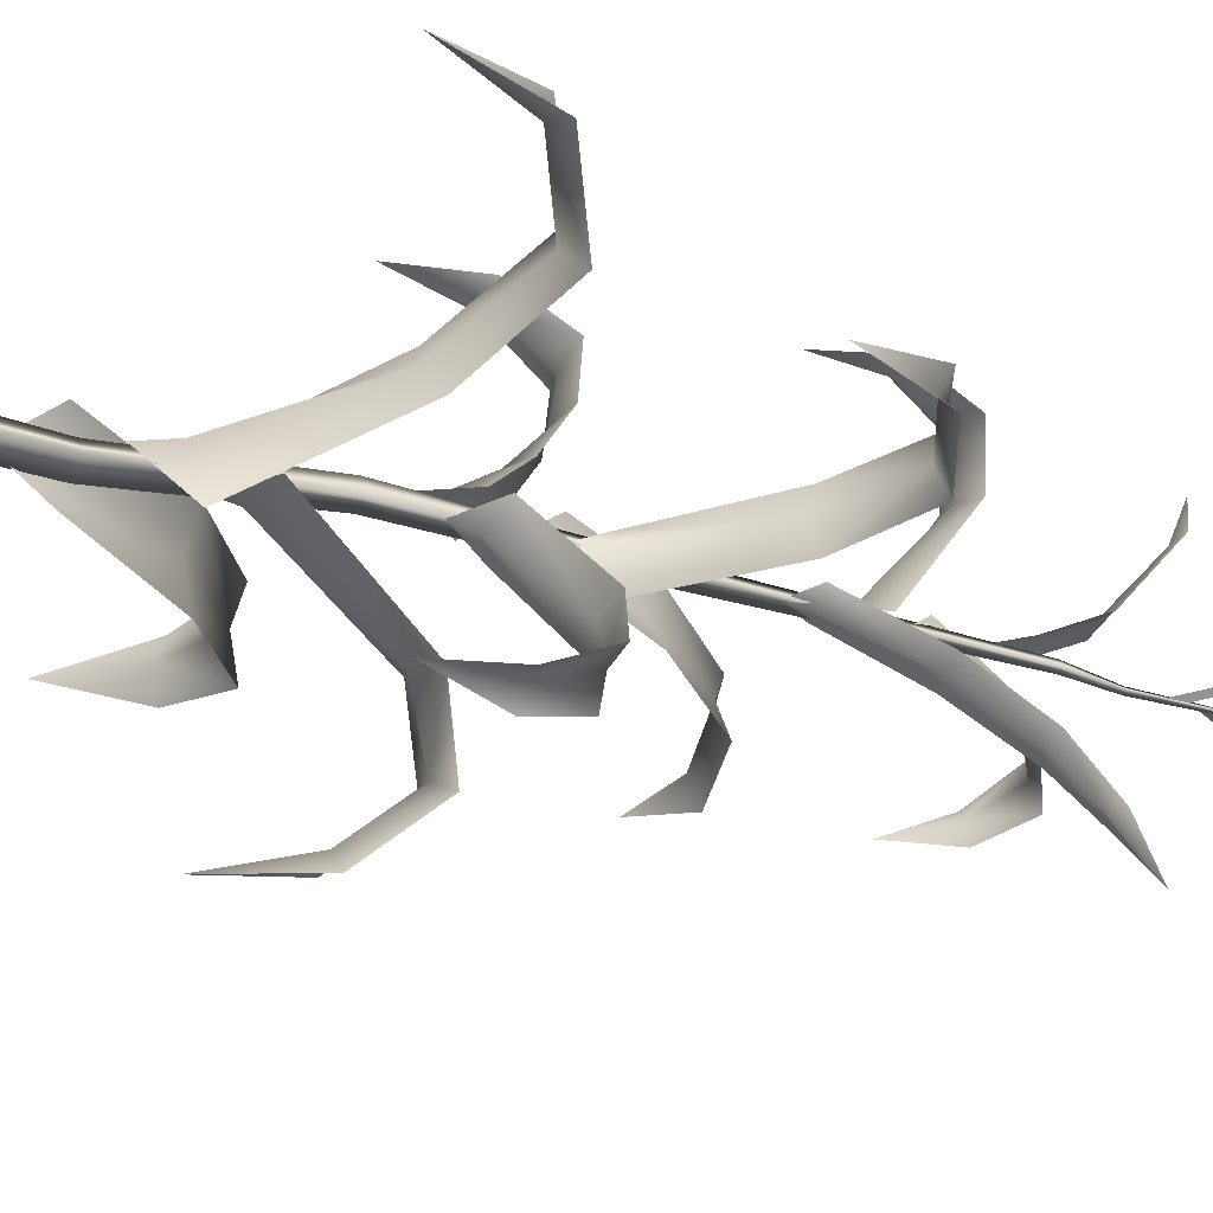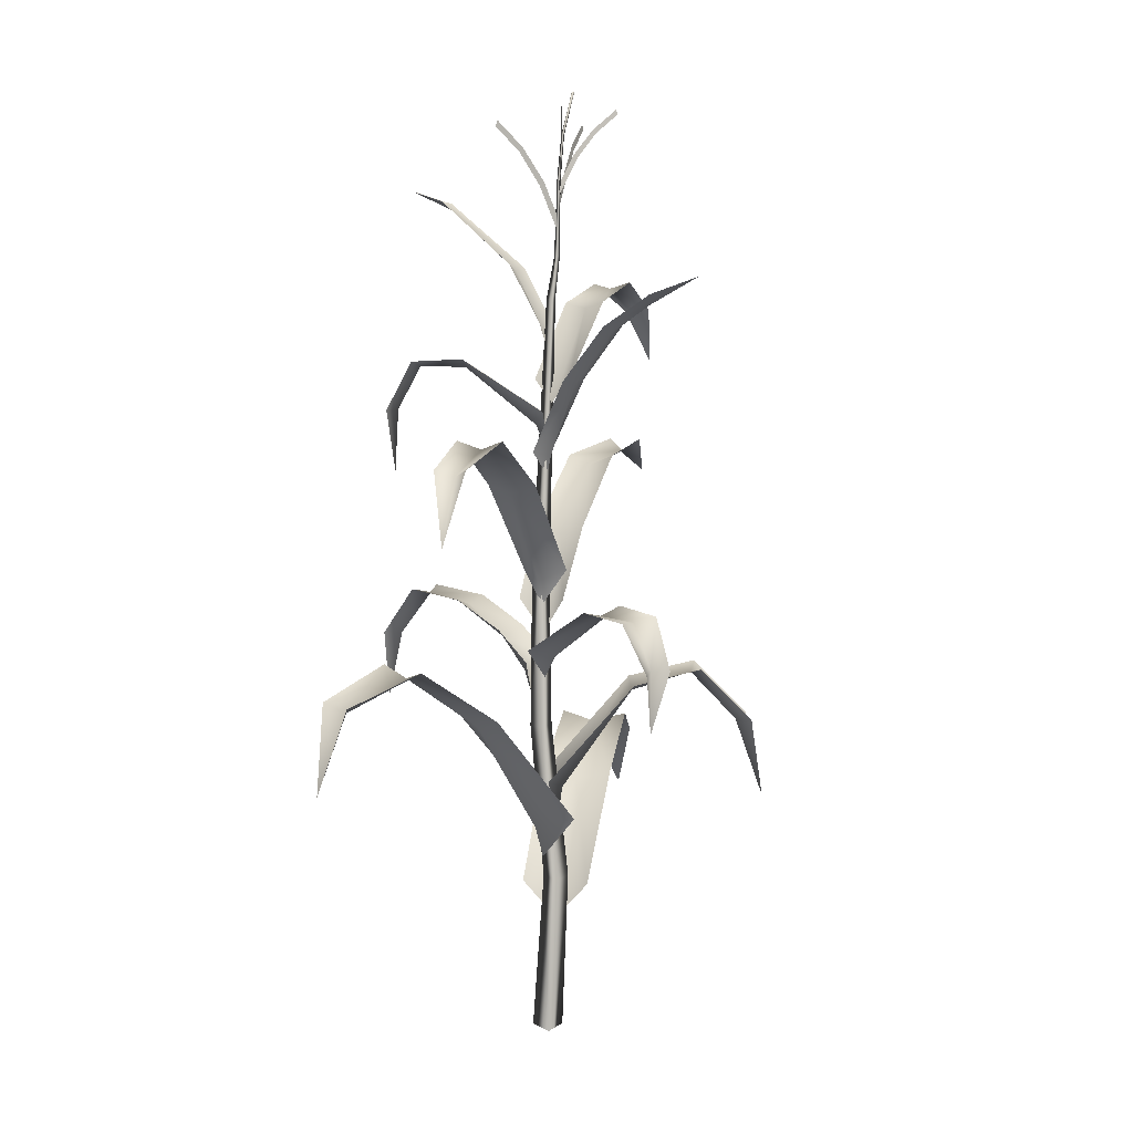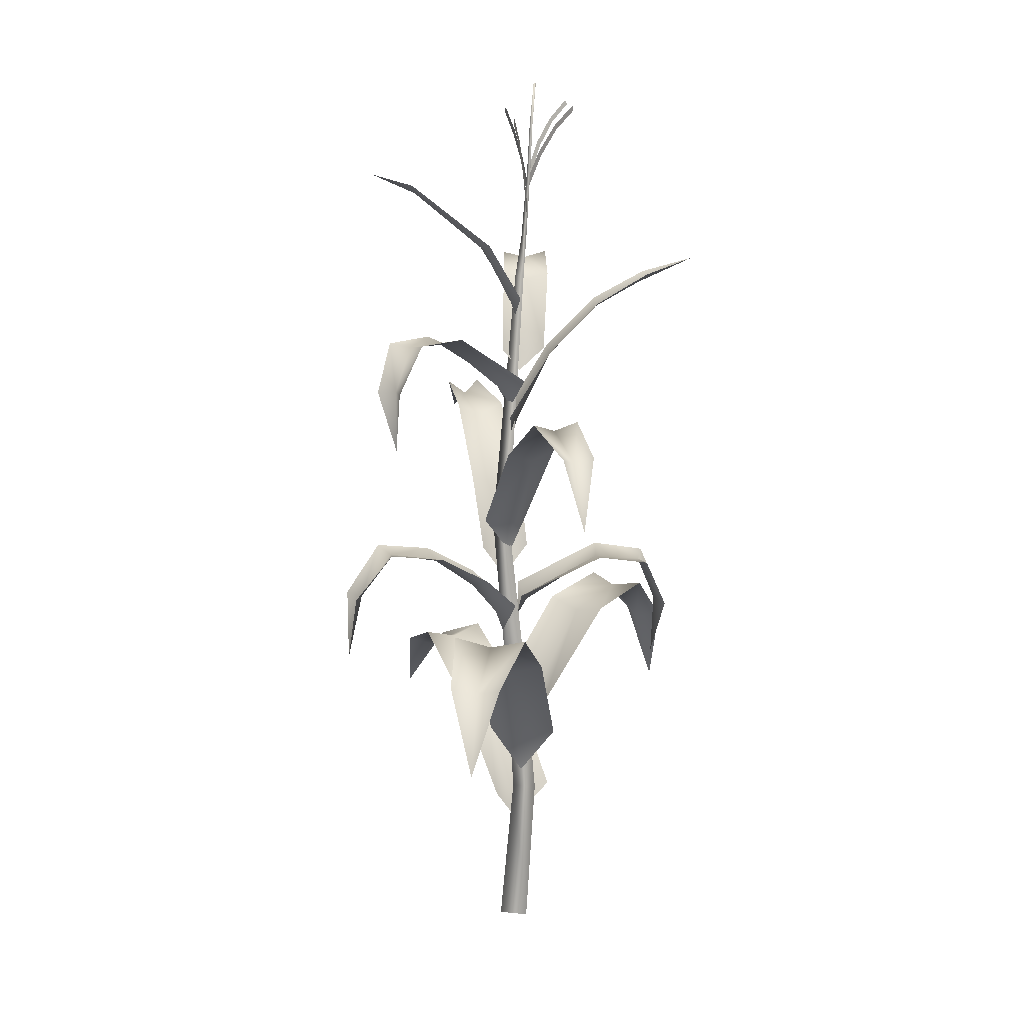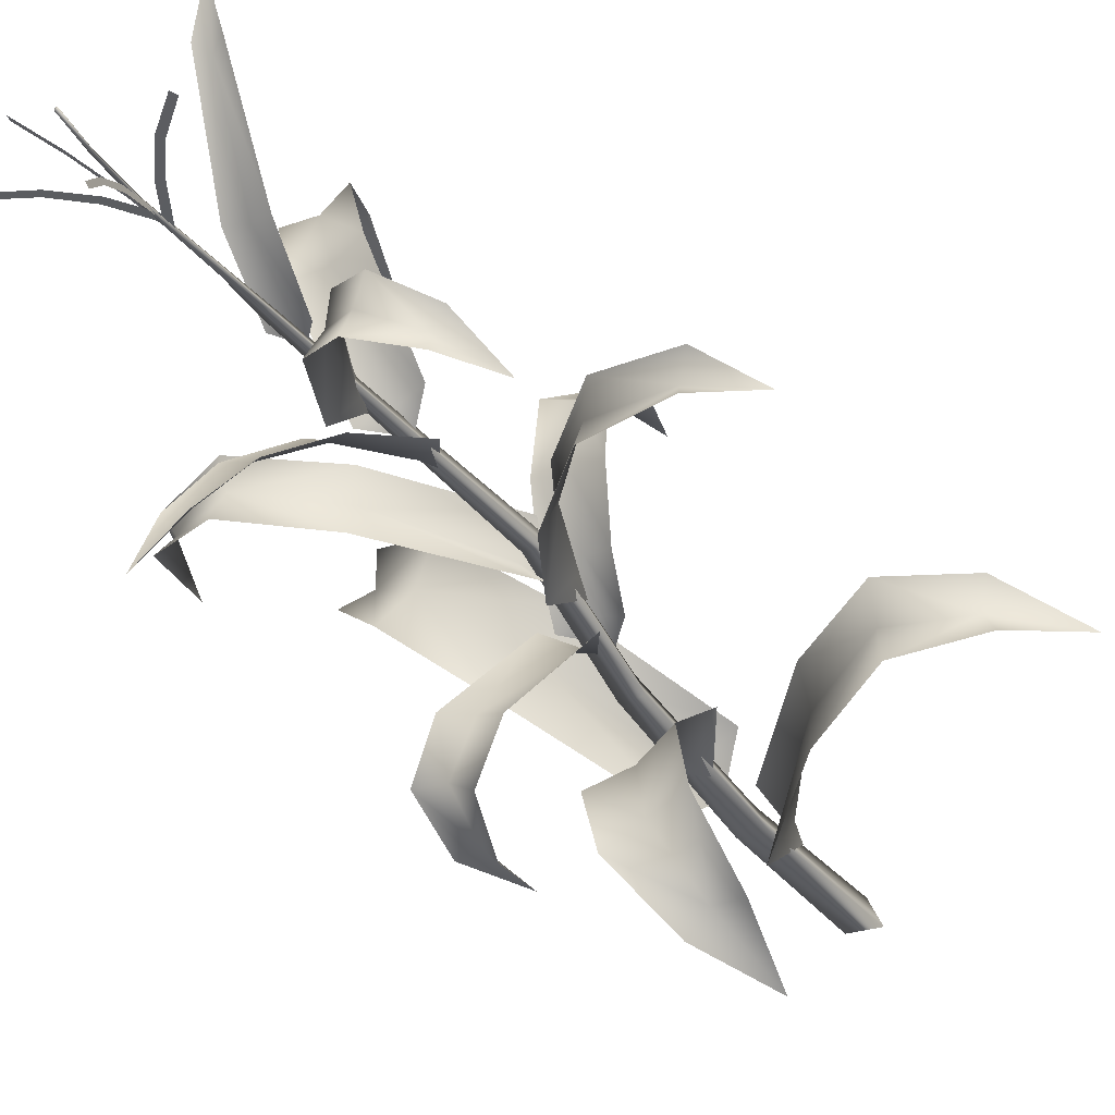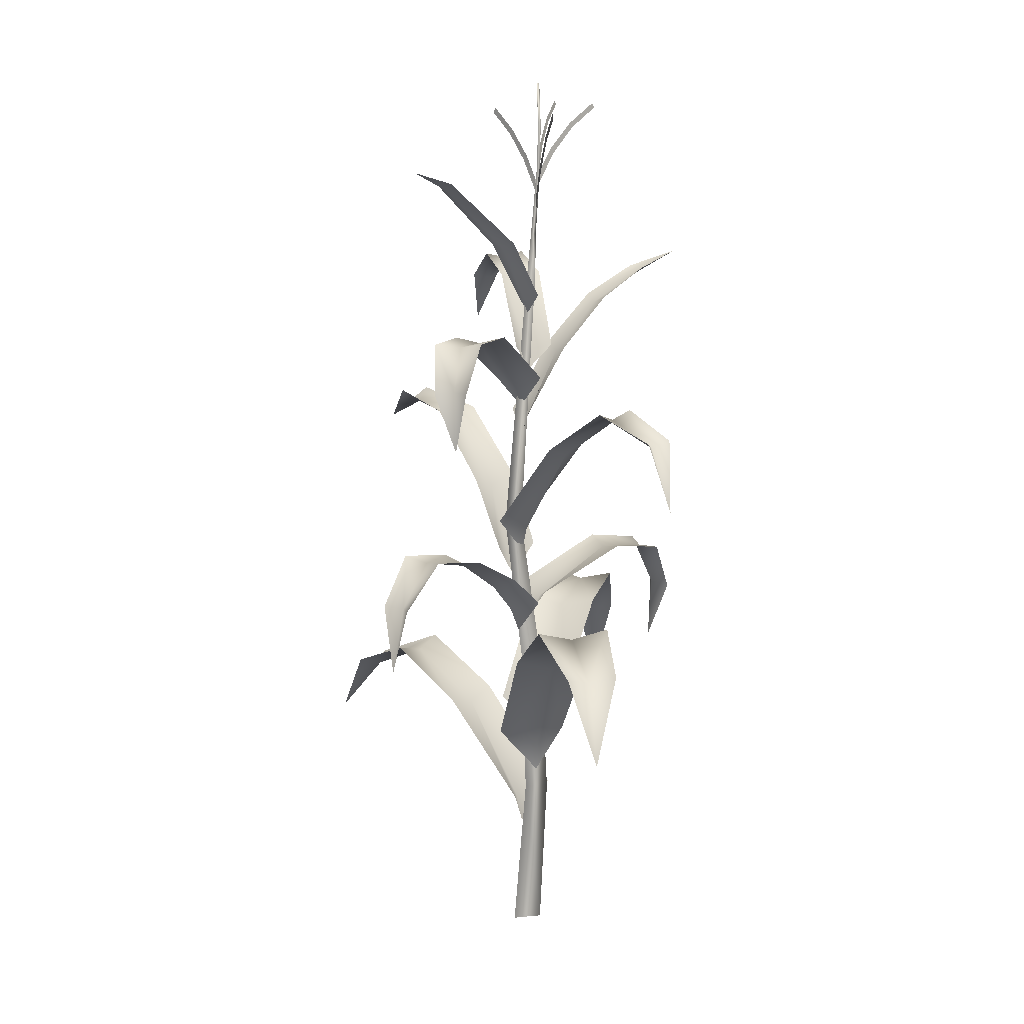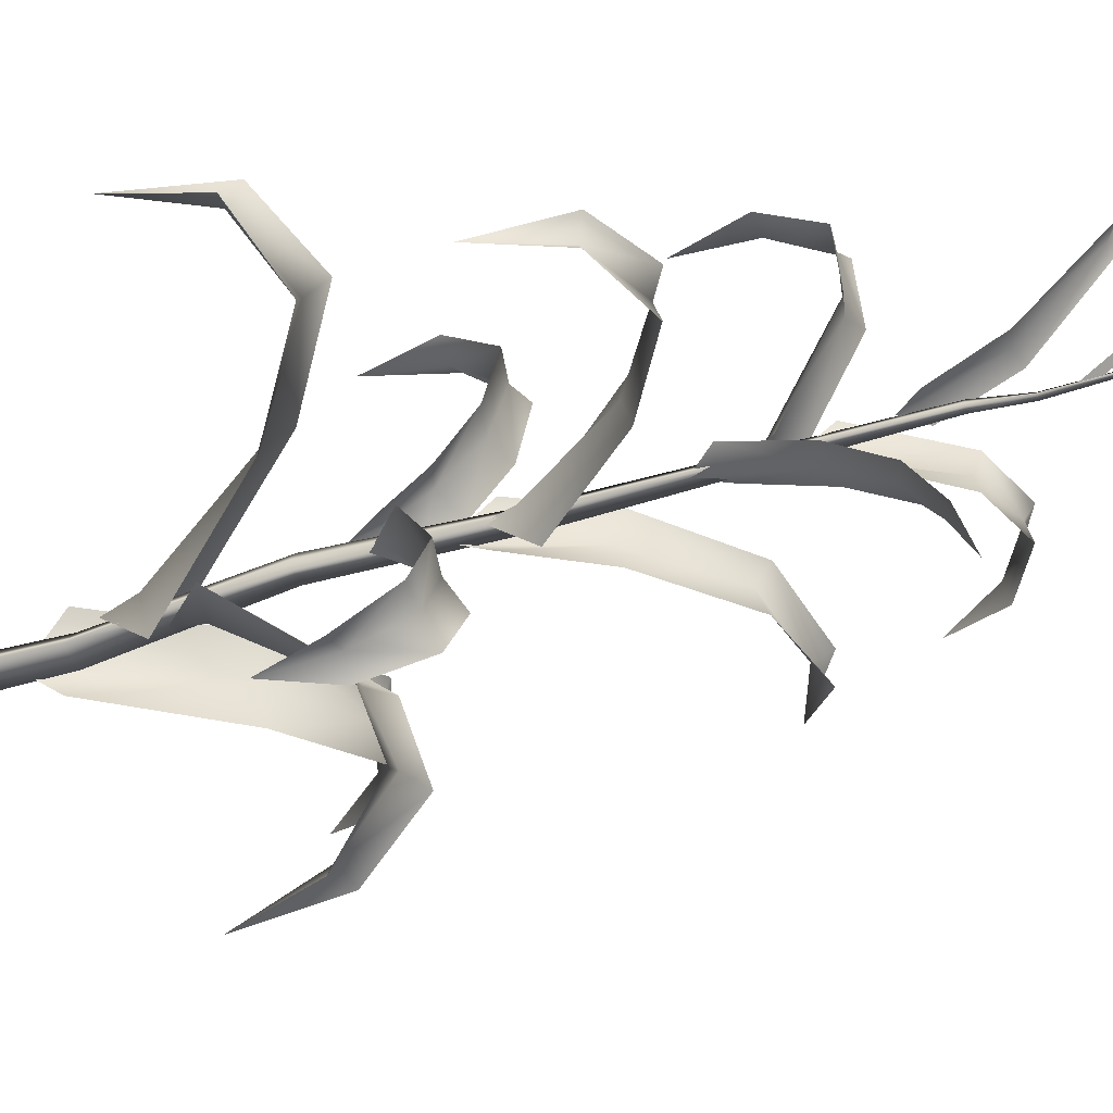
<metadata>
{"format":"obj","ext":"obj","renderer":"f3d","projection":"perspective","resolution":1024,"background":"white","views":[{"elev":-31.3,"azim":67.5,"up":"+Z"},{"elev":5.5,"azim":109.8,"up":"+Y"},{"elev":13.9,"azim":64.0,"up":"+Y"},{"elev":-38.3,"azim":-149.5,"up":"+Z"},{"elev":11.9,"azim":39.0,"up":"+Y"},{"elev":-39.6,"azim":112.5,"up":"+Z"}]}
</metadata>
<code>
g Default
o object_1
v 0.00592 0.6968 0.02244
v -0.06876 -0.00946 -0.04078
v -0.01704 -0.00836 0.08316
v -0.03654 0.6977 -0.08072
v 0.0644 -0.00926 -0.02366
v -0.01144 1.391 -0.01012
v 0.02584 1.39 0.07792
v -0.06114 2.086 0.1013
v -0.09134 2.086 0.0286
v -0.0004 3.305 0.00866
v -0.01554 3.306 -0.02794
v -0.00578 3.494 -0.0265
v -0.01236 2.086 0.03814
v 0.0831 1.392 0.00266
v 0.07366 0.6966 -0.06682
v 0.00592 0.6968 0.02244
v -0.01704 -0.00836 0.08316
v 0.02584 1.39 0.07792
v -0.06114 2.086 0.1013
v -0.0004 3.305 0.00866
v 0.02424 3.305 -0.0232
v -0.00578 3.494 -0.0265
v 0.00876 3.494 -0.04568
v 0.01482 3.823 -0.04692
v 0.02424 3.823 -0.0593
v 0.00606 4.023 -0.06364
v 0.01406 4.023 -0.07414
v -0.02892 4.211 -0.101
v -0.02242 4.211 -0.1095
v 0.00102 4.021 -0.0758
v 0.008821 3.821 -0.06132
v -0.01538 3.495 -0.04904
v 0.01482 3.823 -0.04692
v 0.00606 4.023 -0.06364
v -0.03374 4.21 -0.1047
v -0.02892 4.211 -0.101
v -0.03292 4.209 -0.1108
v -0.02892 4.211 -0.101
v -0.03374 4.21 -0.1047
f 1 2 3
f 2 1 4
f 2 4 5
f 1 6 4
f 6 1 7
f 6 7 8
f 6 8 9
f 9 8 10
f 9 10 11
f 11 10 12
f 9 11 13
f 9 13 6
f 6 13 14
f 6 14 15
f 6 15 4
f 15 5 4
f 5 15 16
f 15 14 16
f 5 16 17
f 16 14 18
f 14 13 18
f 18 13 19
f 13 20 19
f 20 13 21
f 21 13 11
f 20 21 22
f 11 23 21
f 22 21 23
f 22 23 24
f 24 23 25
f 24 25 26
f 26 25 27
f 26 27 28
f 28 27 29
f 27 30 29
f 30 27 25
f 30 25 31
f 31 25 23
f 31 23 32
f 32 23 11
f 32 11 12
f 32 12 31
f 31 12 33
f 31 33 30
f 30 33 34
f 30 34 35
f 35 34 36
f 30 35 37
f 30 37 29
f 29 37 38
f 37 39 38
o object_2
v 0.2526 4.067 0.1394
v 0.2621 4.043 0.1466
v 0.1509 3.958 0.06184
v 0.1642 3.936 0.07194
v 0.06556 3.817 -0.00328
v 0.08284 3.798 0.0099
v -0.0007 3.646 -0.0538
v 0.00906 3.604 -0.04636
f 40 41 42
f 42 41 43
f 42 43 44
f 44 43 45
f 44 45 46
f 46 45 47
o object_3
v -0.2615 4.094 -0.06662
v -0.2733 4.07 -0.06818
v -0.1473 3.989 -0.05894
v -0.1637 3.968 -0.06112
v -0.05652 3.866 -0.05644
v -0.07794 3.847 -0.05926
v 0.01776 3.725 -0.05156
v 0.01024 3.683 -0.04966
f 48 49 50
f 50 49 51
f 50 51 52
f 52 51 53
f 52 53 54
f 54 53 55
o object_4
v 0.2598 4.115 -0.1574
v 0.2704 4.094 -0.1577
v 0.1536 4.021 -0.1201
v 0.1682 4.002 -0.1216
v 0.0655 3.899 -0.08414
v 0.0843 3.882 -0.08702
v -0.00162 3.75 -0.0505
v 0.00966 3.713 -0.04924
f 56 57 58
f 58 57 59
f 58 59 60
f 60 59 61
f 60 61 62
f 62 61 63
o object_5
v -0.06894 4.128 -0.2912
v -0.06852 4.109 -0.3007
v -0.04246 4.044 -0.1941
v -0.0429 4.027 -0.2072
v -0.0161 3.935 -0.1132
v -0.01746 3.92 -0.1302
v 0.00958 3.801 -0.05118
v 0.01142 3.769 -0.06114
f 64 65 66
f 66 65 67
f 66 67 68
f 68 67 69
f 68 69 70
f 70 69 71
o object_6
v 0.08534 0.9372 0.0339
v 0.06 0.7989 0.00508
v -0.09668 0.9888 0.0996
v 0.1006 0.9888 -0.159
v 0.3266 1.423 0.2179
v 0.2187 1.466 0.3558
v 0.6072 1.667 0.4319
v 0.5212 1.711 0.5736
v 0.4311 1.466 0.07734
v 0.7211 1.711 0.3115
v 0.8382 1.54 0.6081
v 0.8126 1.577 0.7303
v 0.9512 1.191 0.6942
v 0.9493 1.577 0.5511
f 72 73 74
f 73 72 75
f 72 74 76
f 75 72 76
f 74 77 76
f 76 77 78
f 78 77 79
f 76 78 80
f 76 80 75
f 80 78 81
f 78 82 81
f 82 78 79
f 82 79 83
f 82 83 84
f 82 84 85
f 82 85 81
o object_7
v -0.1025 1.928 0.03446
v -0.0555 1.802 0.04626
v -0.01376 1.958 -0.06238
v -0.05164 1.958 0.1597
v -0.2181 2.239 0.0208
v -0.1777 2.281 -0.1002
v -0.4735 2.547 -0.02766
v -0.4723 2.592 -0.1417
v -0.2185 2.281 0.1389
v -0.5102 2.592 0.08036
v -0.7857 2.599 -0.08092
v -0.8144 2.658 -0.165
v -1.006 2.499 -0.1185
v -0.8406 2.658 -0.01112
f 86 87 88
f 87 86 89
f 86 88 90
f 89 86 90
f 88 91 90
f 90 91 92
f 92 91 93
f 90 92 94
f 90 94 89
f 94 92 95
f 92 96 95
f 96 92 93
f 96 93 97
f 96 97 98
f 96 98 99
f 96 99 95
o object_8
v -0.02426 2.524 0.01598
v -0.00874 2.607 -0.0072
v -0.08864 2.634 0.01266
v 0.04382 2.625 0.05768
v 0.05916 2.923 -0.147
v -0.01238 2.954 -0.1656
v 0.1405 3.15 -0.3419
v 0.0809 3.188 -0.3771
v 0.1302 2.944 -0.1171
v 0.2134 3.179 -0.3321
v 0.2173 3.27 -0.5441
v 0.1847 3.318 -0.59
v 0.3072 3.384 -0.7863
v 0.2765 3.312 -0.5588
f 100 101 102
f 101 100 103
f 102 101 104
f 103 104 101
f 102 104 105
f 104 106 105
f 105 106 107
f 104 108 106
f 108 104 103
f 106 108 109
f 106 109 110
f 106 110 107
f 107 110 111
f 110 112 111
f 112 110 113
f 110 109 113
o object_9
v -0.00026 3.183 0.03434
v 0.0065 3.118 0.01262
v -0.06194 3.197 0.00376
v 0.07344 3.206 0.01794
v -0.02594 3.434 0.164
v -0.0997 3.45 0.1518
v -0.07926 3.711 0.496
v -0.1312 3.744 0.5165
v -0.1065 3.803 0.6979
v -0.03742 3.75 0.5263
v 0.04608 3.459 0.1671
f 114 115 116
f 115 114 117
f 114 116 118
f 117 114 118
f 116 119 118
f 119 120 118
f 120 119 121
f 120 121 122
f 120 122 123
f 120 123 124
f 120 124 118
f 118 124 117
o object_10
v -0.08584 0.6201 -0.01612
v -0.04802 0.4917 -0.01554
v -0.00982 0.668 -0.1816
v 0.01536 0.668 0.1193
v -0.375 1.071 0.00046
v -0.3865 1.111 -0.1617
v -0.7015 1.298 0.02778
v -0.7305 1.338 -0.1233
v -0.3594 1.111 0.1623
v -0.705 1.338 0.1816
v -0.9703 1.18 0.05026
v -1.029 1.214 -0.04984
v -1.218 0.9046 0.07096
v -1.011 1.214 0.1587
f 125 126 127
f 126 125 128
f 125 127 129
f 128 125 129
f 127 130 129
f 129 130 131
f 131 130 132
f 129 131 133
f 129 133 128
f 133 131 134
f 131 135 134
f 135 131 132
f 135 132 136
f 135 136 137
f 135 137 138
f 135 138 134
o object_11
v -0.00278 0.9824 -0.04614
v -0.00298 1.111 -0.06512
v -0.1163 1.159 0.05658
v 0.1631 1.159 -0.05788
v -0.215 1.602 -0.3104
v -0.06538 1.562 -0.374
v 0.08584 1.602 -0.4337
v -0.1405 1.646 -0.6267
v -0.2937 1.677 -0.597
v -0.2174 1.433 -0.8144
v -0.3366 1.445 -0.8295
v -0.2638 1.083 -0.9277
v -0.143 1.445 -0.9088
v -0.0105 1.677 -0.713
f 139 140 141
f 140 139 142
f 141 140 143
f 143 140 144
f 140 142 144
f 144 142 145
f 144 145 146
f 144 146 143
f 143 146 147
f 146 148 147
f 147 148 149
f 148 150 149
f 150 148 151
f 148 152 151
f 152 148 146
f 152 146 145
o object_12
v -0.00218 1.635 0.1157
v 0.00654 1.536 0.08114
v -0.1099 1.688 0.04182
v 0.1178 1.688 0.06408
v 0.08952 1.823 0.2041
v -0.03146 1.778 0.2294
v -0.1452 1.823 0.1811
v -0.07594 1.914 0.4084
v -0.1987 1.948 0.3983
v 0.04648 1.948 0.4222
v -0.1178 1.962 0.6313
v -0.2359 1.985 0.6481
v -0.1324 1.766 0.7808
v -0.2161 1.771 0.8232
v -0.1393 1.464 0.8516
v -0.05838 1.771 0.8386
v -0.00512 1.985 0.6707
f 153 154 155
f 154 153 156
f 153 157 156
f 157 153 158
f 153 155 158
f 158 155 159
f 158 159 160
f 160 159 161
f 158 160 162
f 158 162 157
f 160 163 162
f 163 160 161
f 163 161 164
f 163 164 165
f 165 164 166
f 165 166 167
f 165 167 168
f 165 168 169
f 165 169 163
f 163 169 162
o object_13
v -0.00752 1.935 0.03594
v 0.02348 2.05 0.04148
v -0.04548 2.093 -0.06934
v -0.06342 2.093 0.1432
v 0.2845 2.455 0.06556
v 0.2923 2.491 -0.04904
v 0.5774 2.659 0.09028
v 0.6011 2.695 -0.0162
v 0.273 2.491 0.1798
v 0.5829 2.695 0.1992
v 0.8186 2.552 0.1106
v 0.8694 2.583 0.04076
v 0.9365 2.262 0.1206
v 0.857 2.583 0.188
f 170 171 172
f 171 170 173
f 172 171 174
f 173 174 171
f 172 174 175
f 174 176 175
f 175 176 177
f 174 178 176
f 178 174 173
f 176 178 179
f 176 179 180
f 176 180 177
f 177 180 181
f 180 182 181
f 182 180 183
f 180 179 183
o object_14
v -0.02036 2.748 0.0679
v -0.02394 2.66 0.02694
v -0.1424 2.792 0.0656
v 0.07276 2.802 -0.00428
v 0.1415 3.039 0.3578
v 0.0247 3.004 0.3881
v -0.09018 3.028 0.433
v 0.0696 3.008 0.5908
v 0.1868 3.029 0.5828
v 0.109 2.811 0.6835
v 0.1977 2.811 0.7021
v 0.1251 2.534 0.6924
v 0.04864 2.804 0.7506
v -0.03124 3.018 0.6537
f 184 185 186
f 185 184 187
f 184 188 187
f 188 184 189
f 184 186 189
f 189 186 190
f 189 190 191
f 189 191 188
f 188 191 192
f 191 193 192
f 192 193 194
f 193 195 194
f 195 193 196
f 193 197 196
f 197 193 191
f 197 191 190
o object_15
v -0.03156 2.931 -0.04236
v -0.00356 2.845 -0.01476
v 0.05088 2.954 -0.1191
v -0.01654 2.951 0.06986
v -0.1813 3.292 -0.01678
v -0.1514 3.267 -0.1212
v -0.1087 3.295 -0.2202
v -0.2957 3.358 -0.1897
v -0.3447 3.381 -0.09886
v -0.4468 3.247 -0.2455
v -0.505 3.262 -0.1922
v -0.5658 3.037 -0.2916
v -0.4583 3.264 -0.3231
v -0.2764 3.384 -0.2903
f 198 199 200
f 199 198 201
f 198 202 201
f 202 198 203
f 198 200 203
f 203 200 204
f 203 204 205
f 203 205 202
f 202 205 206
f 205 207 206
f 206 207 208
f 207 209 208
f 209 207 210
f 207 211 210
f 211 207 205
f 211 205 204
o object_16
v 0.02378 1.613 0.00968
v 0.04964 1.697 -0.03068
v -0.06648 1.755 -0.03836
v 0.1437 1.744 0.04526
v 0.1173 1.961 -0.3781
v 0.2257 1.927 -0.3246
v 0.3436 1.95 -0.288
v 0.3198 1.914 -0.5093
v 0.2249 1.933 -0.5791
v 0.3423 1.71 -0.5909
v 0.2857 1.706 -0.6615
v 0.3274 1.433 -0.5873
v 0.4313 1.699 -0.6036
v 0.4378 1.922 -0.4944
f 212 213 214
f 213 212 215
f 214 213 216
f 216 213 217
f 213 215 217
f 217 215 218
f 217 218 219
f 217 219 216
f 216 219 220
f 219 221 220
f 220 221 222
f 221 223 222
f 223 221 224
f 221 225 224
f 225 221 219
f 225 219 218

</code>
